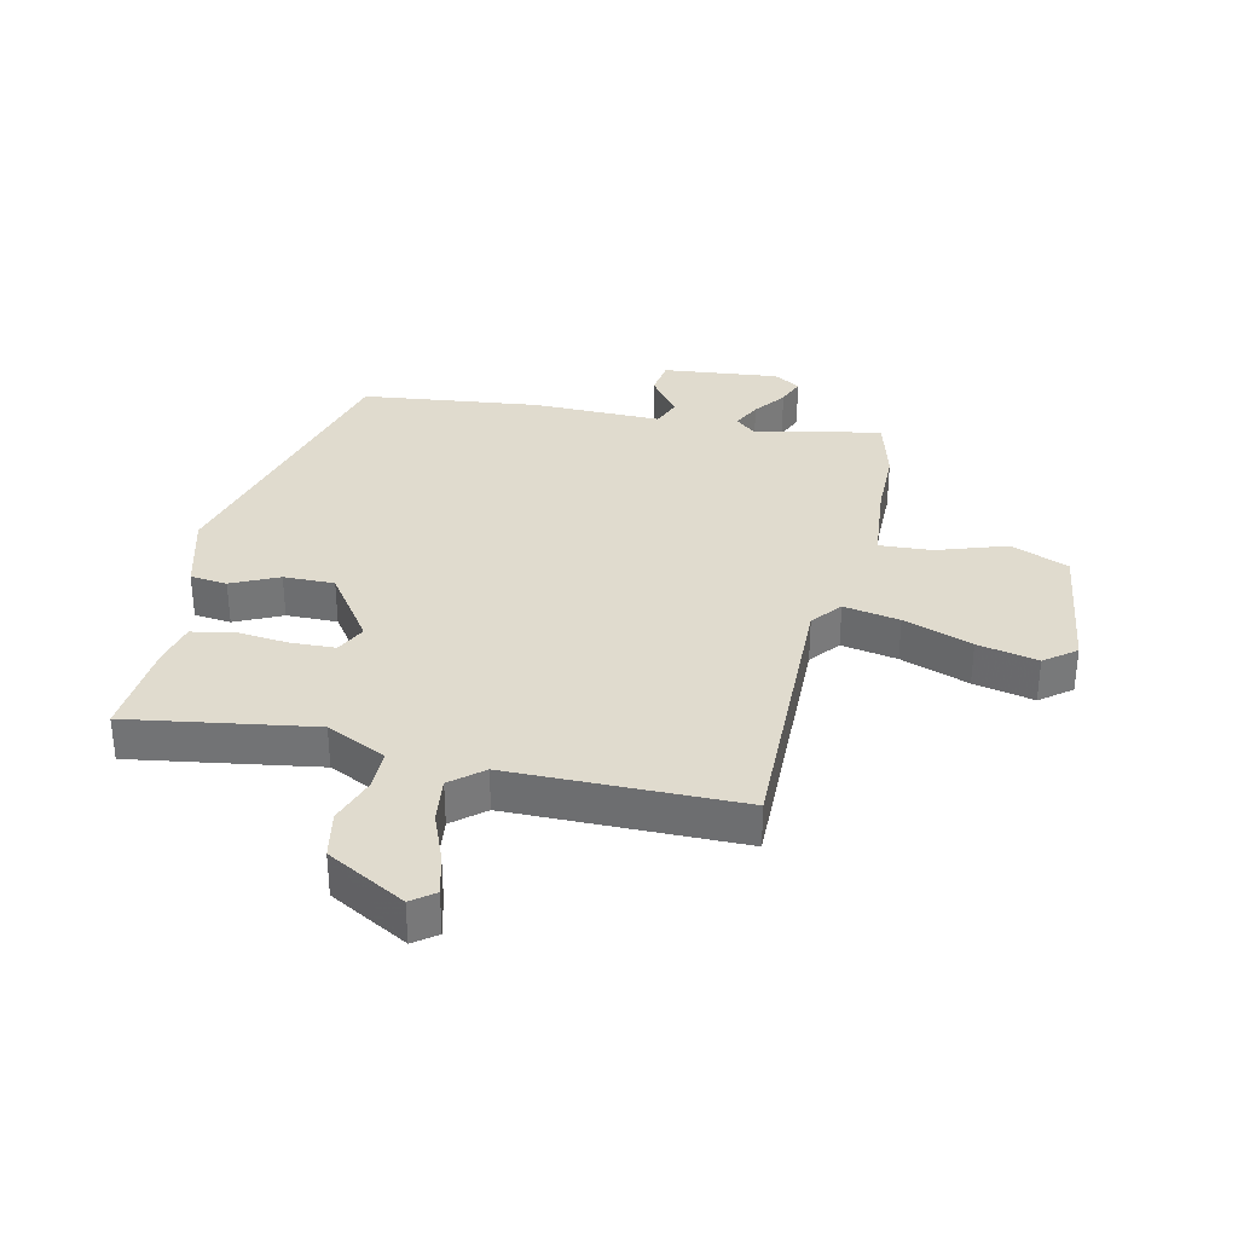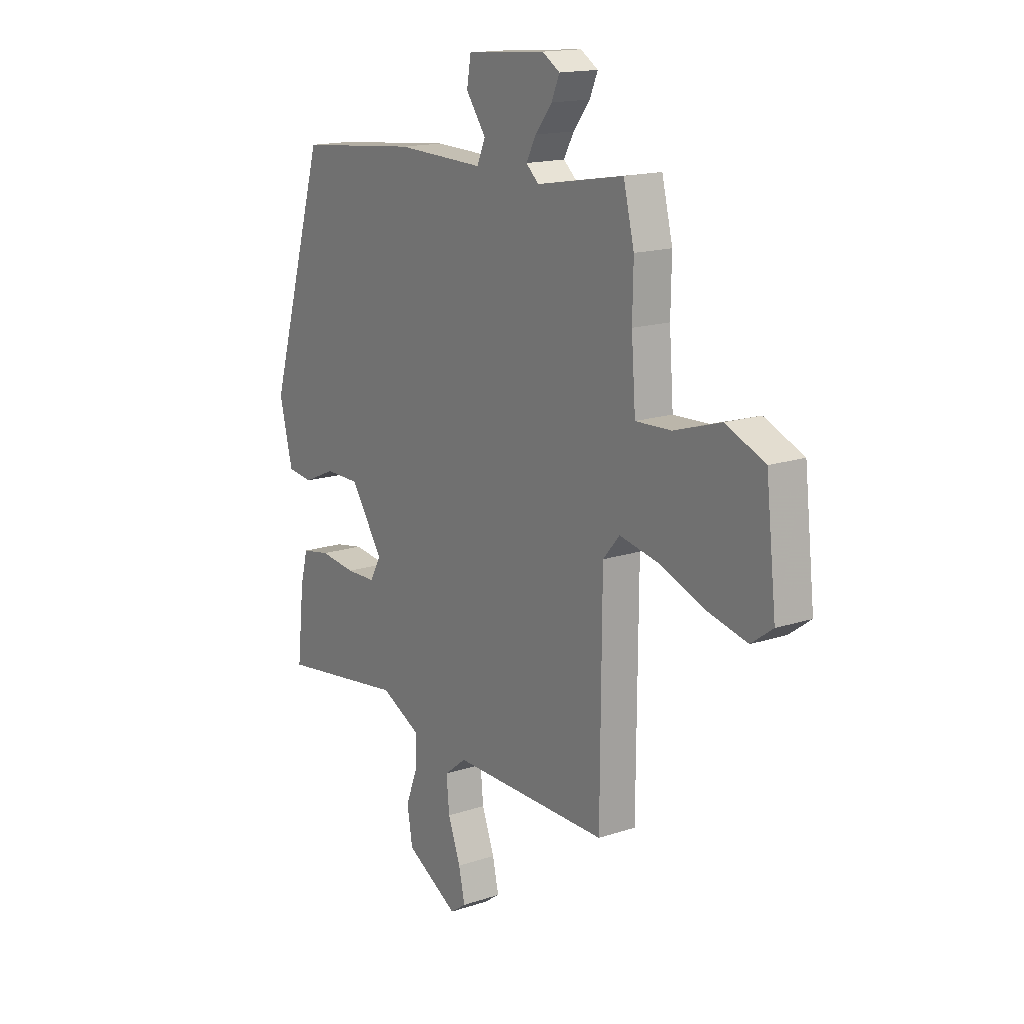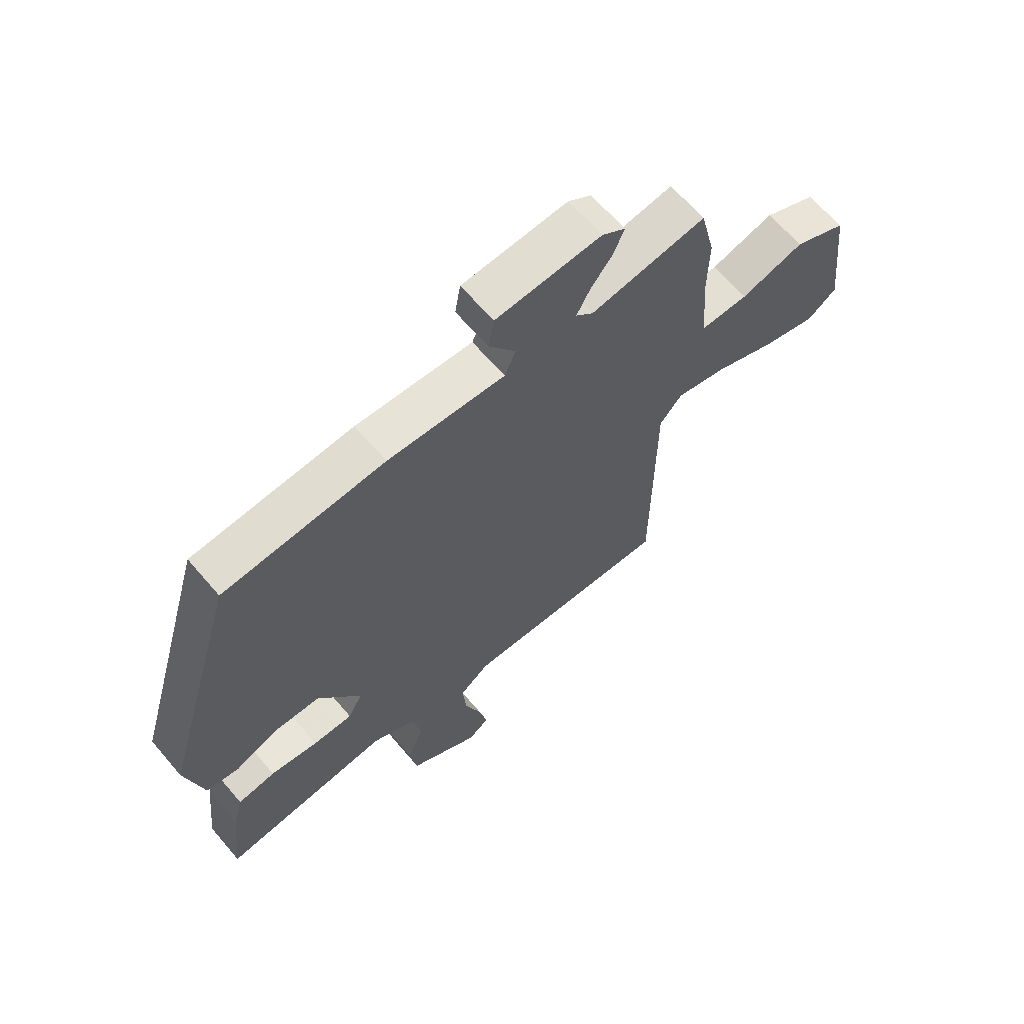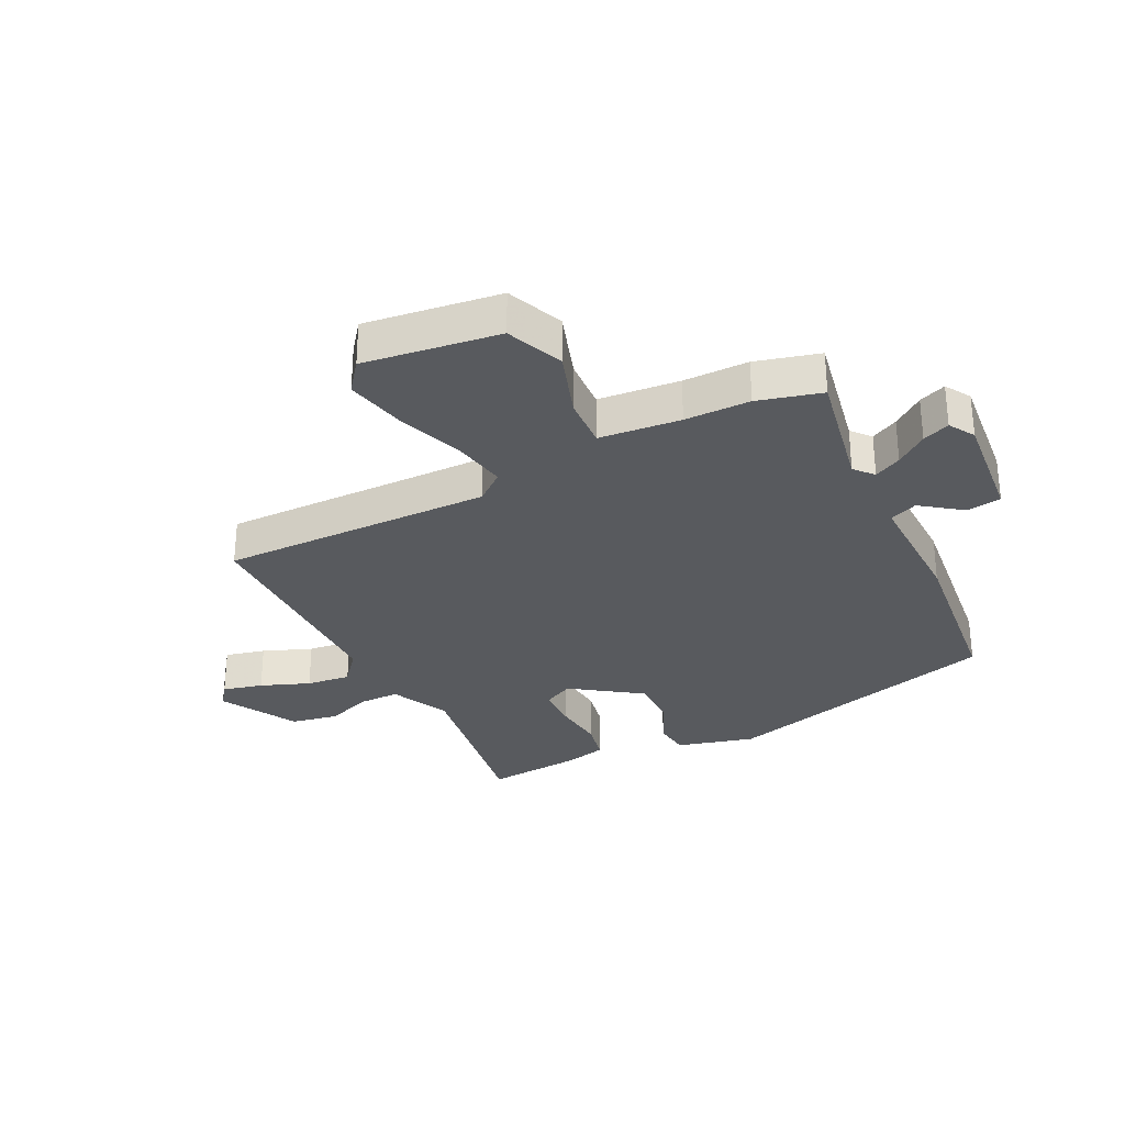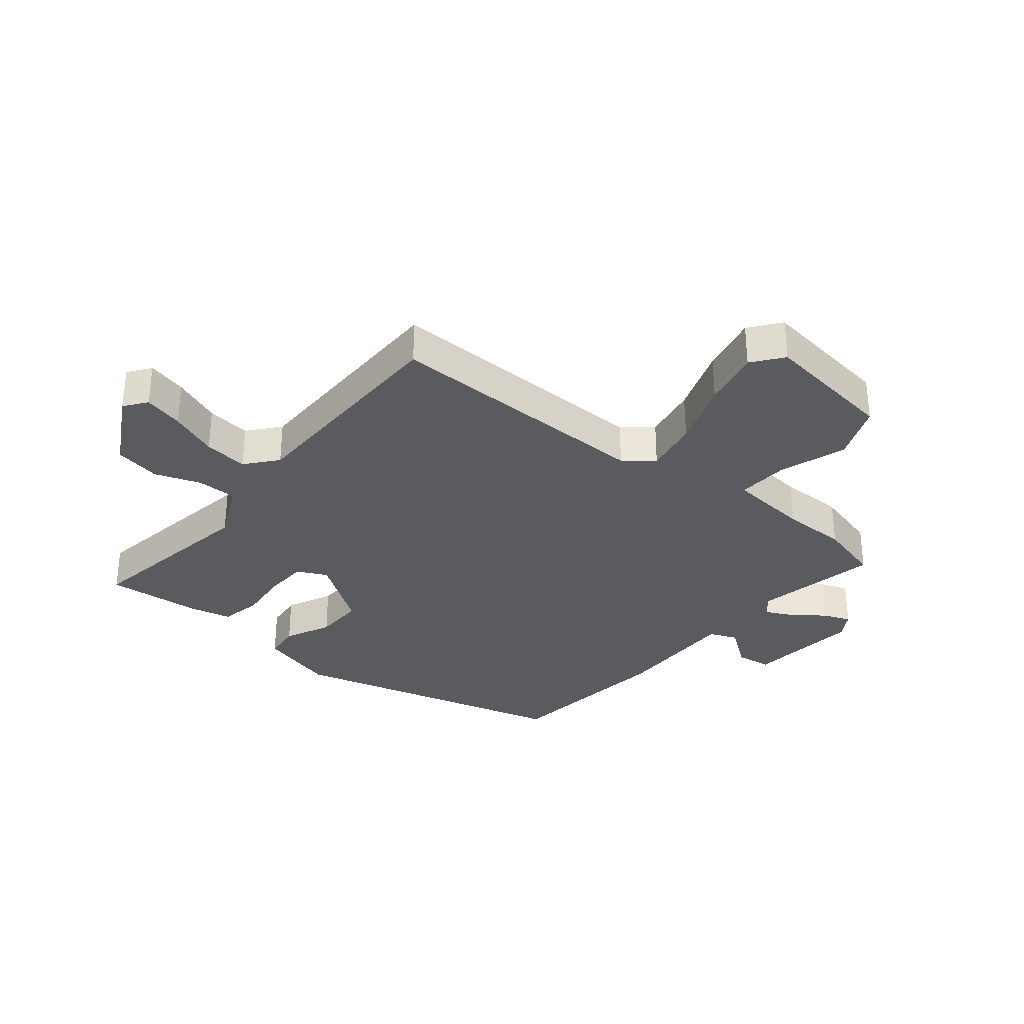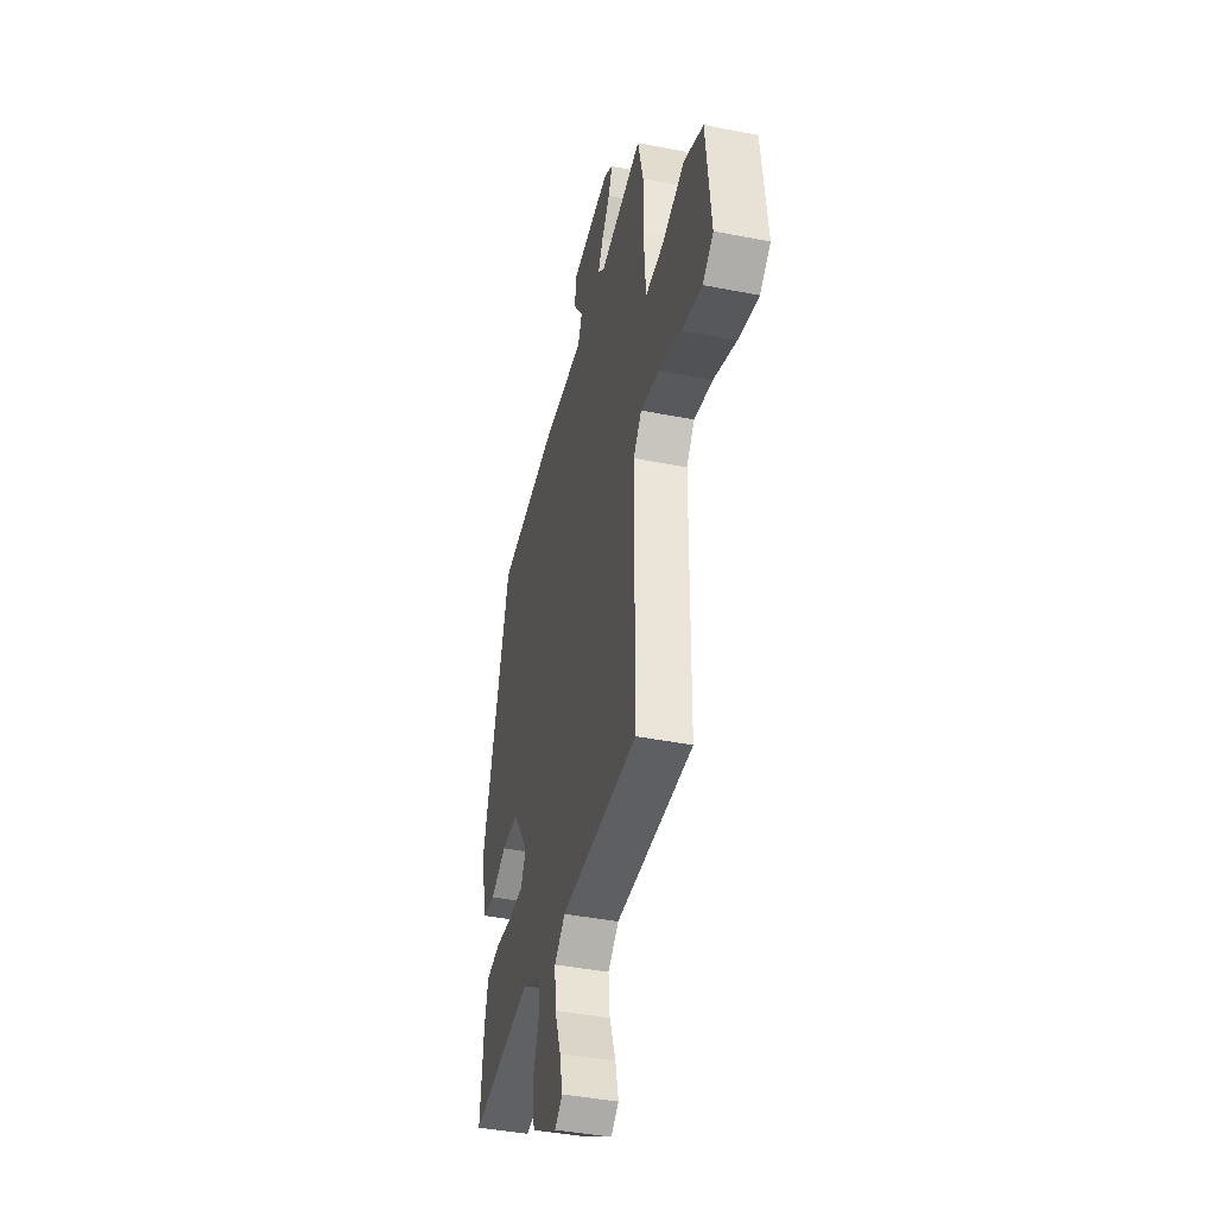
<metadata>
{"format":"obj","ext":"obj","renderer":"f3d","projection":"perspective","resolution":1024,"background":"white","views":[{"elev":33.7,"azim":-168.8,"up":"+Y"},{"elev":15.8,"azim":-124.9,"up":"+Z"},{"elev":64.4,"azim":139.6,"up":"+Z"},{"elev":-30.5,"azim":-64.7,"up":"+Y"},{"elev":-32.4,"azim":-130.6,"up":"+Y"},{"elev":-41.5,"azim":-103.4,"up":"+Z"}]}
</metadata>
<code>
v 0.376 0.07 0.471
v 0.513 0.07 0.004
v 0.481 0.07 -0.126
v 0.421 0.07 -0.134
v 0.344 0.07 -0.1
v 0.261 0.07 -0.101
v 0.183 0.07 -0.218
v 0.209 0.07 -0.267
v 0.281 0.07 -0.268
v 0.367 0.07 -0.257
v 0.435 0.07 -0.269
v 0.453 0.07 -0.338
v 0.47 0.07 -0.498
v 0.167 0.07 -0.458
v 0.071 0.07 -0.507
v 0.072 0.07 -0.573
v 0.101 0.07 -0.649
v 0.088 0.07 -0.727
v -0.038 0.07 -0.801
v -0.076 0.07 -0.774
v -0.061 0.07 -0.707
v -0.031 0.07 -0.625
v -0.024 0.07 -0.551
v -0.077 0.07 -0.509
v -0.454 0.07 -0.516
v -0.457 0.07 -0.063
v -0.497 0.07 -0.016
v -0.588 0.07 -0.035
v -0.699 0.07 -0.078
v -0.797 0.07 -0.102
v -0.849 0.07 -0.064
v -0.824 0.07 0.162
v -0.73 0.07 0.203
v -0.616 0.07 0.168
v -0.53 0.07 0.165
v -0.52 0.07 0.301
v -0.522 0.07 0.41
v -0.496 0.07 0.517
v -0.287 0.07 0.481
v -0.256 0.07 0.509
v -0.28 0.07 0.554
v -0.32 0.07 0.605
v -0.339 0.07 0.65
v -0.297 0.07 0.677
v -0.107 0.07 0.662
v -0.097 0.07 0.604
v -0.145 0.07 0.536
v -0.125 0.07 0.49
v 0.086 0.07 0.498
v 0.376 0 0.471
v 0.513 0 0.004
v 0.481 0 -0.126
v 0.421 0 -0.134
v 0.344 0 -0.1
v 0.261 0 -0.101
v 0.183 0 -0.218
v 0.209 0 -0.267
v 0.281 0 -0.268
v 0.367 0 -0.257
v 0.435 0 -0.269
v 0.453 0 -0.338
v 0.47 0 -0.498
v 0.167 0 -0.458
v 0.071 0 -0.507
v 0.072 0 -0.573
v 0.101 0 -0.649
v 0.088 0 -0.727
v -0.038 0 -0.801
v -0.076 0 -0.774
v -0.061 0 -0.707
v -0.031 0 -0.625
v -0.024 0 -0.551
v -0.077 0 -0.509
v -0.454 0 -0.516
v -0.457 0 -0.063
v -0.497 0 -0.016
v -0.588 0 -0.035
v -0.699 0 -0.078
v -0.797 0 -0.102
v -0.849 0 -0.064
v -0.824 0 0.162
v -0.73 0 0.203
v -0.616 0 0.168
v -0.53 0 0.165
v -0.52 0 0.301
v -0.522 0 0.41
v -0.496 0 0.517
v -0.287 0 0.481
v -0.256 0 0.509
v -0.28 0 0.554
v -0.32 0 0.605
v -0.339 0 0.65
v -0.297 0 0.677
v -0.107 0 0.662
v -0.097 0 0.604
v -0.145 0 0.536
v -0.125 0 0.49
v 0.086 0 0.498
f 3 4 5
f 2 3 5
f 1 2 5
f 49 1 5
f 48 49 5
f 45 46 47
f 44 45 47
f 43 44 47
f 42 43 47
f 41 42 47
f 40 41 47 48
f 48 5 6
f 40 48 6
f 39 40 6
f 39 6 7
f 38 39 7
f 37 38 7
f 36 37 7
f 32 33 34
f 31 32 34
f 30 31 34
f 29 30 34
f 28 29 34
f 27 28 34 35
f 36 7 8
f 35 36 8
f 27 35 8
f 26 27 8
f 20 21 22
f 19 20 22
f 18 19 22
f 17 18 22
f 16 17 22
f 15 16 22 23
f 14 15 23 24
f 12 13 14
f 11 12 14
f 10 11 14
f 9 10 14
f 14 24 25
f 9 14 25
f 8 9 25
f 8 25 26
f 54 53 52
f 54 52 51
f 54 51 50
f 54 50 98
f 54 98 97
f 96 95 94
f 96 94 93
f 96 93 92
f 96 92 91
f 96 91 90
f 97 96 90 89
f 55 54 97
f 55 97 89
f 55 89 88
f 56 55 88
f 56 88 87
f 56 87 86
f 56 86 85
f 83 82 81
f 83 81 80
f 83 80 79
f 83 79 78
f 83 78 77
f 84 83 77 76
f 57 56 85
f 57 85 84
f 57 84 76
f 57 76 75
f 71 70 69
f 71 69 68
f 71 68 67
f 71 67 66
f 71 66 65
f 72 71 65 64
f 73 72 64 63
f 63 62 61
f 63 61 60
f 63 60 59
f 63 59 58
f 74 73 63
f 74 63 58
f 74 58 57
f 75 74 57
f 1 50 51 2
f 2 51 52 3
f 3 52 53 4
f 4 53 54 5
f 5 54 55 6
f 6 55 56 7
f 7 56 57 8
f 8 57 58 9
f 9 58 59 10
f 10 59 60 11
f 11 60 61 12
f 12 61 62 13
f 13 62 63 14
f 14 63 64 15
f 15 64 65 16
f 16 65 66 17
f 17 66 67 18
f 18 67 68 19
f 19 68 69 20
f 20 69 70 21
f 21 70 71 22
f 22 71 72 23
f 23 72 73 24
f 24 73 74 25
f 25 74 75 26
f 26 75 76 27
f 27 76 77 28
f 28 77 78 29
f 29 78 79 30
f 30 79 80 31
f 31 80 81 32
f 32 81 82 33
f 33 82 83 34
f 34 83 84 35
f 35 84 85 36
f 36 85 86 37
f 37 86 87 38
f 38 87 88 39
f 39 88 89 40
f 40 89 90 41
f 41 90 91 42
f 42 91 92 43
f 43 92 93 44
f 44 93 94 45
f 45 94 95 46
f 46 95 96 47
f 47 96 97 48
f 48 97 98 49
f 49 98 50 1

</code>
